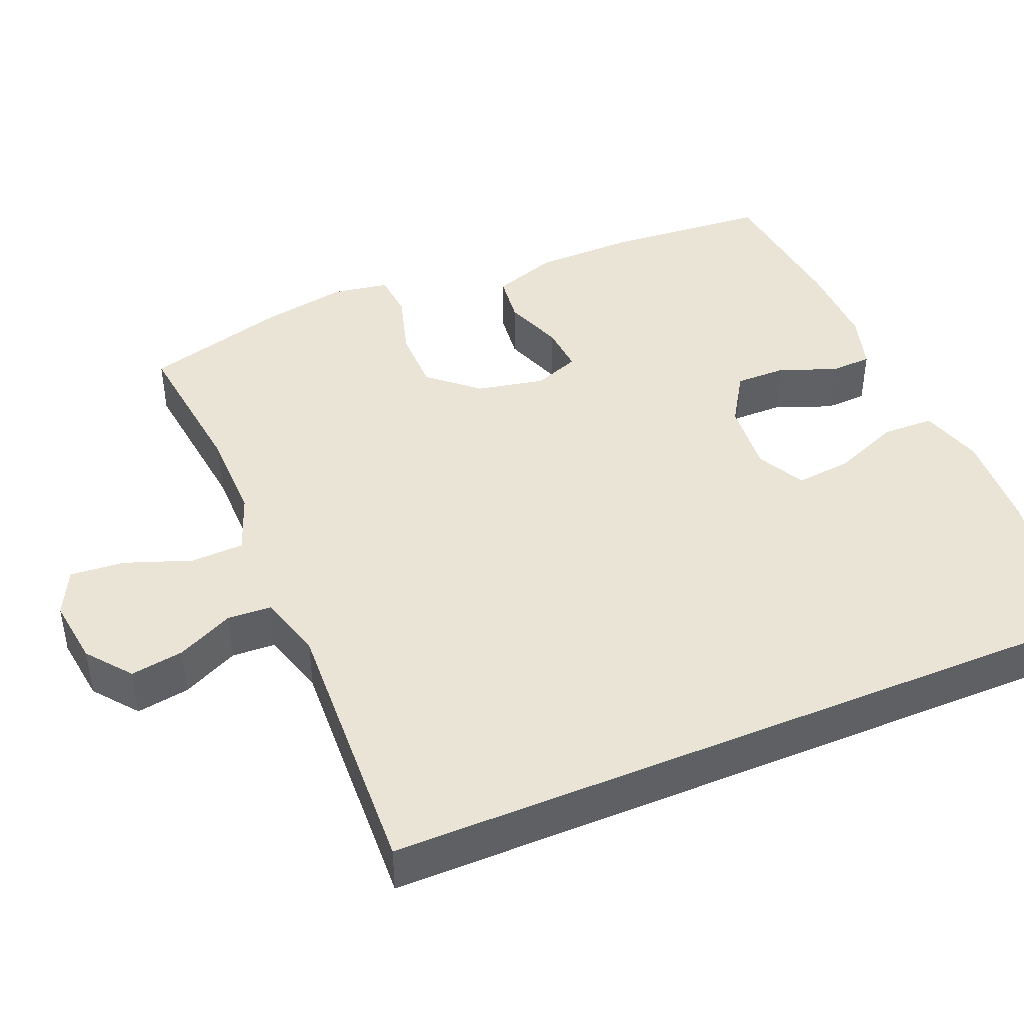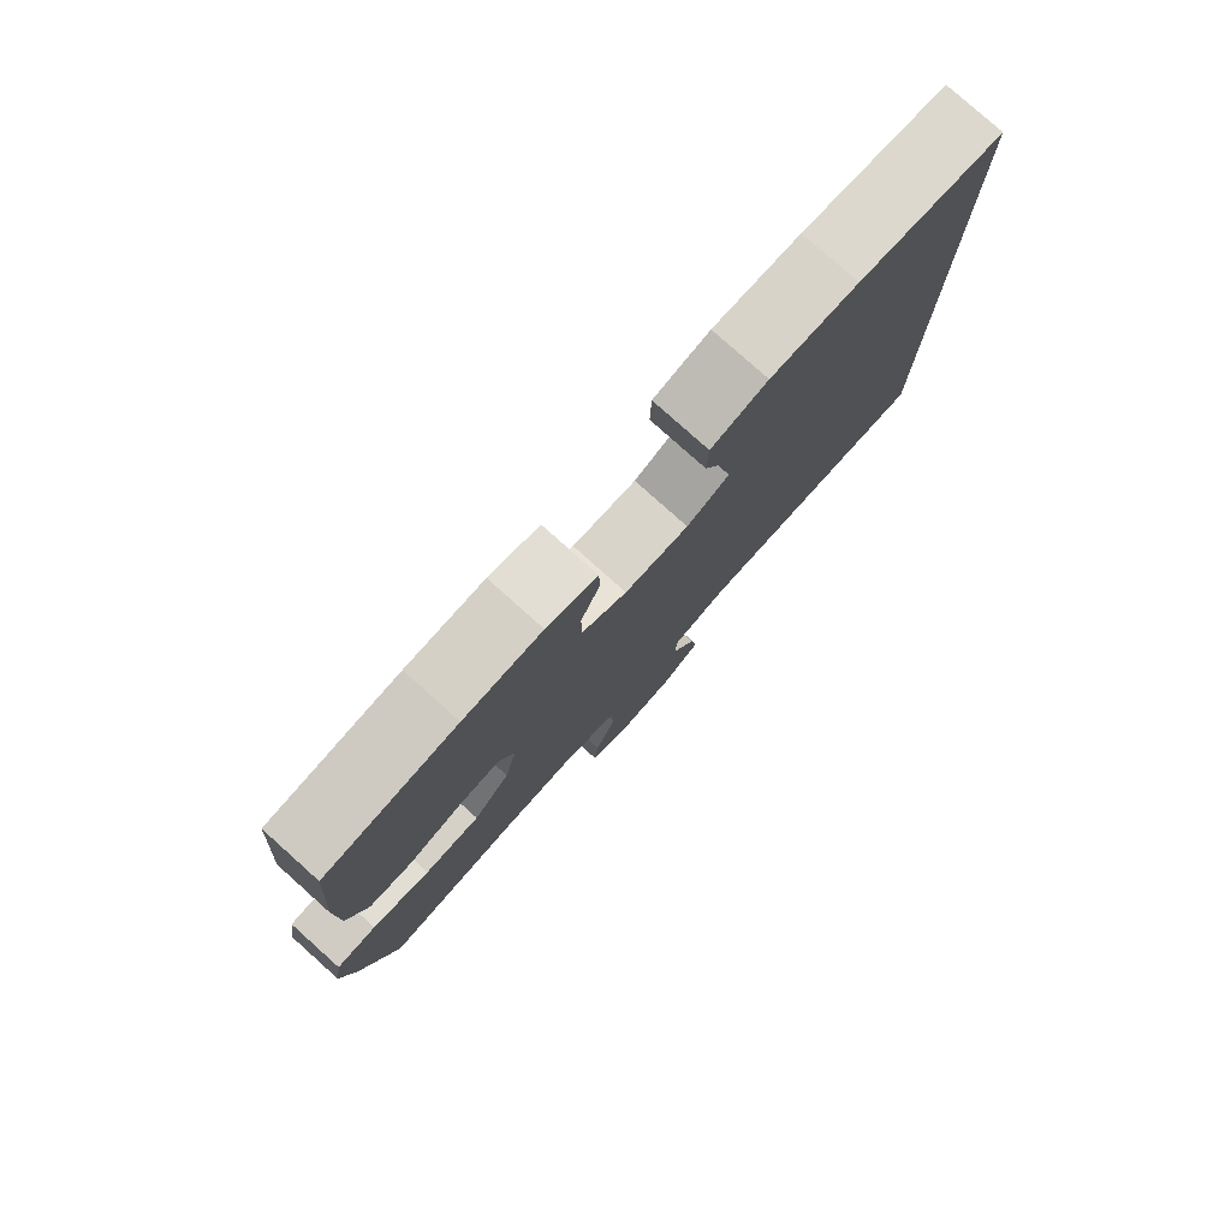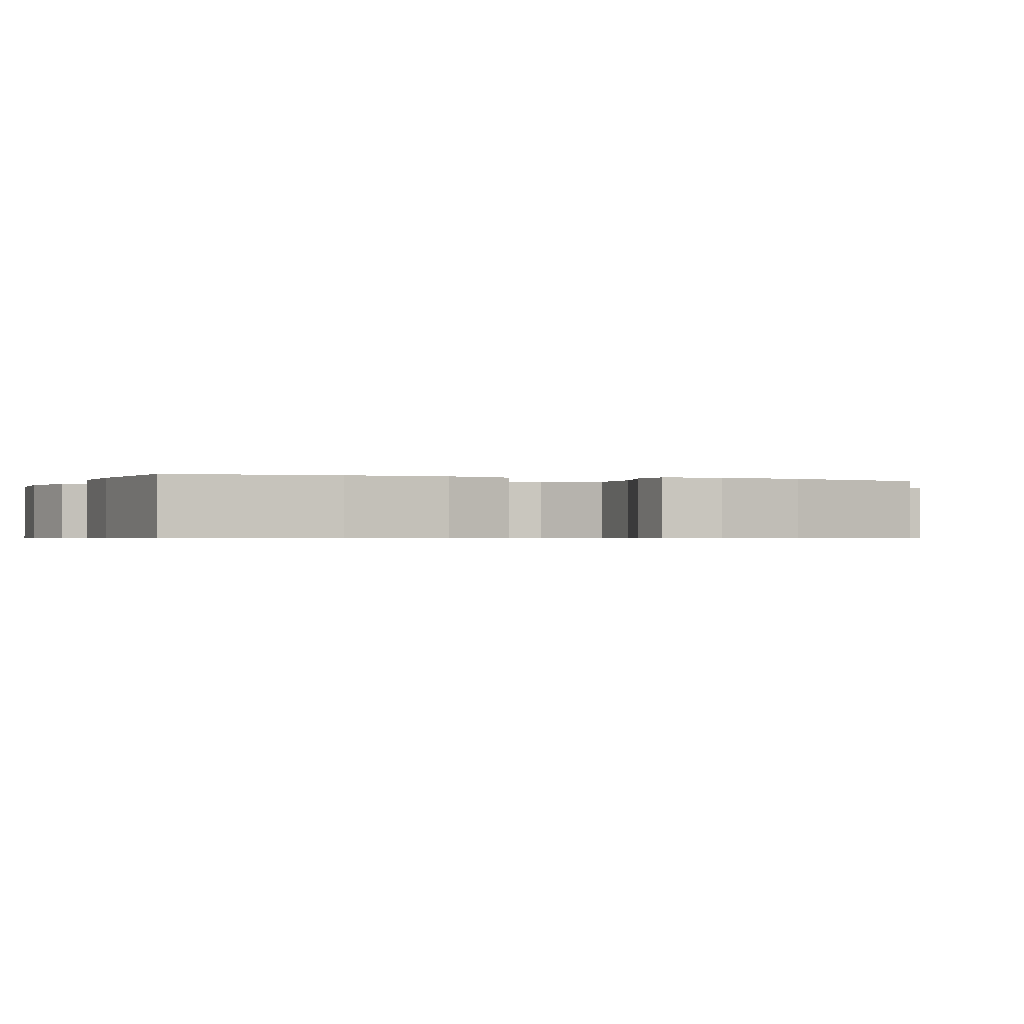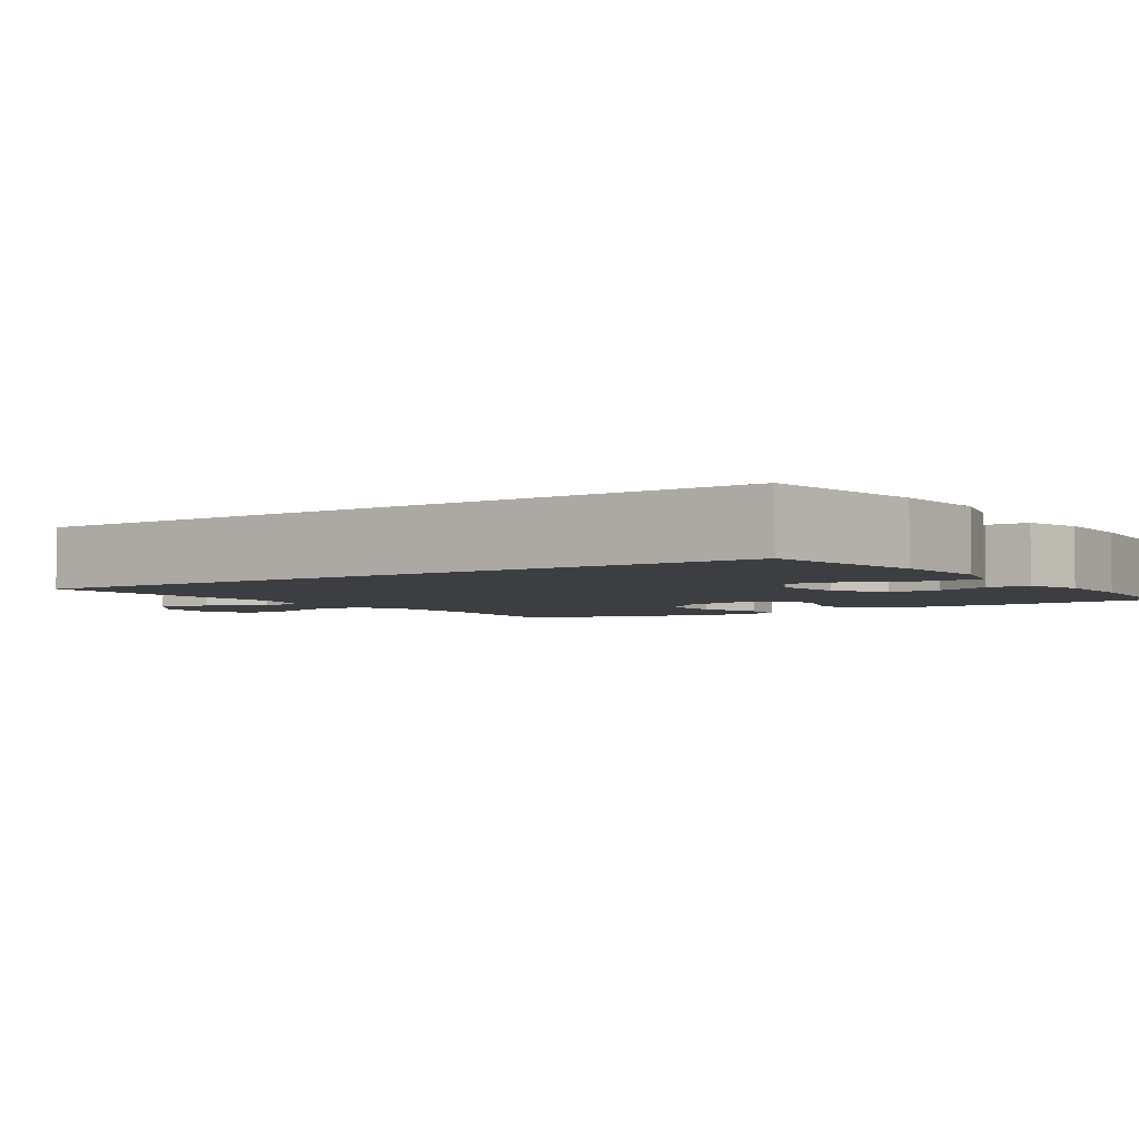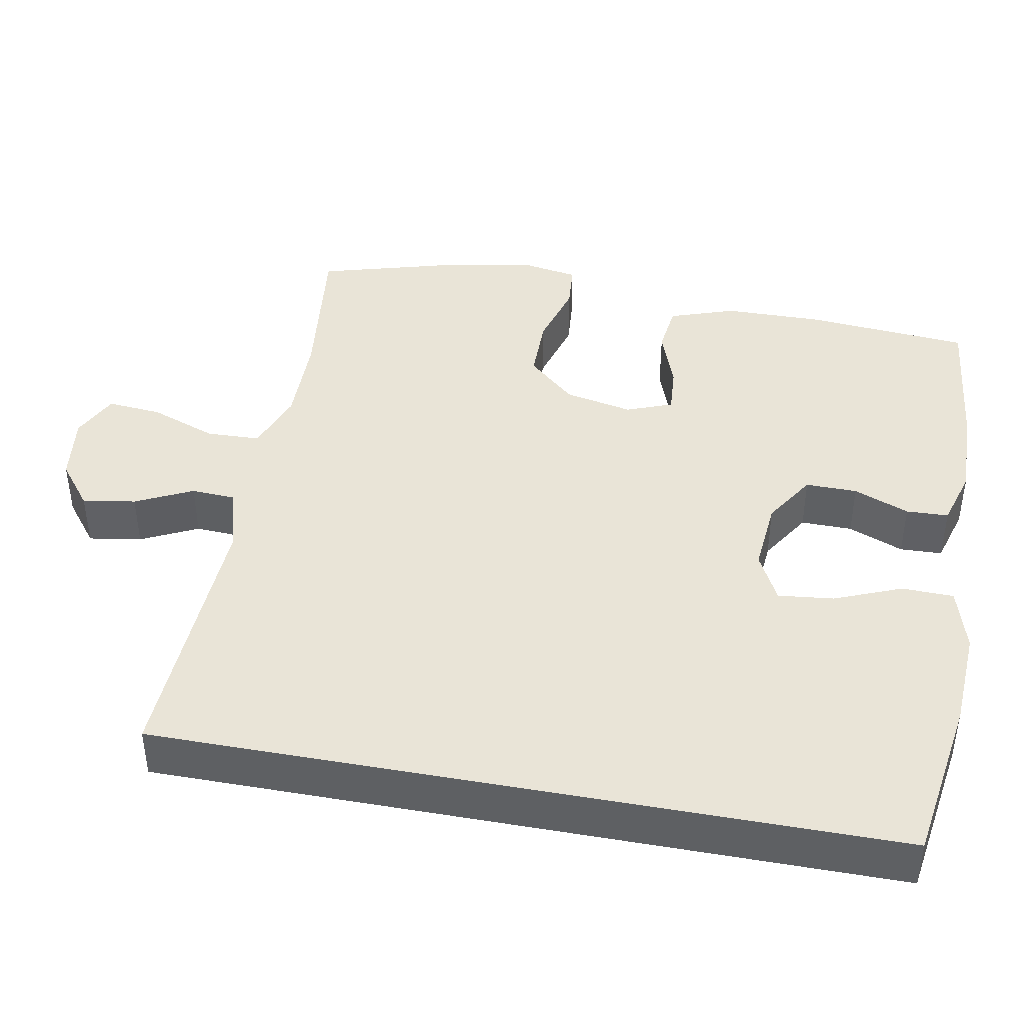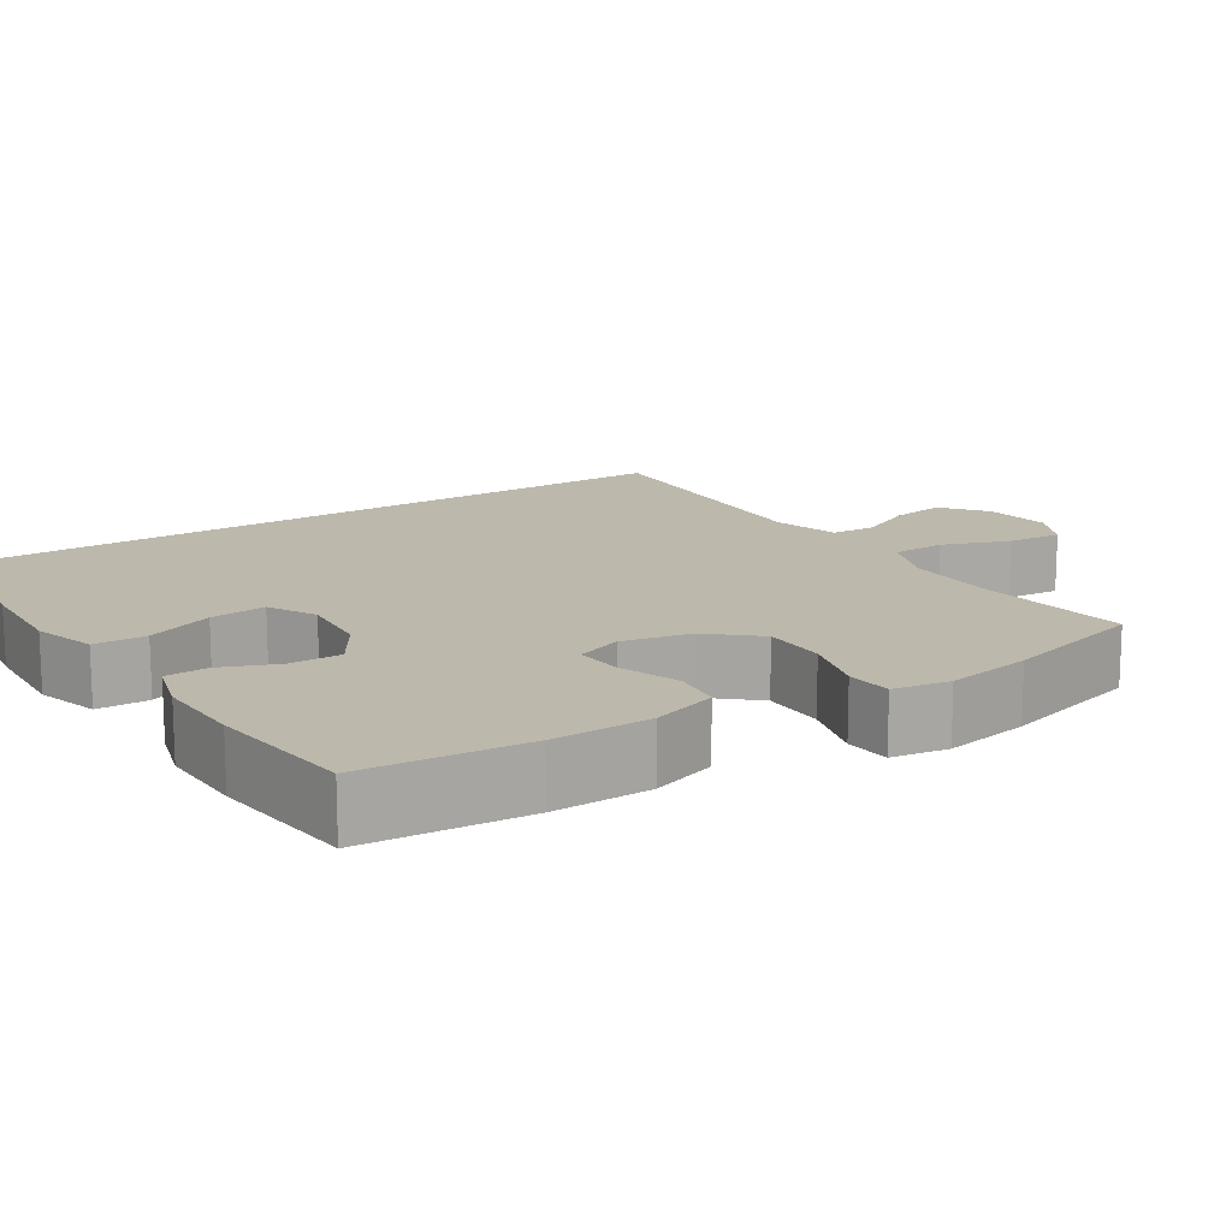
<metadata>
{"format":"obj","ext":"obj","renderer":"f3d","projection":"perspective","resolution":1024,"background":"white","views":[{"elev":43.6,"azim":-112.8,"up":"+Y"},{"elev":79.5,"azim":131.8,"up":"+Z"},{"elev":-0.6,"azim":69.3,"up":"+Y"},{"elev":-3.5,"azim":-55.5,"up":"+Y"},{"elev":43.1,"azim":-79.5,"up":"+Y"},{"elev":14.8,"azim":57.0,"up":"+Y"}]}
</metadata>
<code>
o path9104
v -0.5017 0.0375 -0.4658
v -0.1349 0.0375 -0.4472
v -0.04593 0.0375 -0.4723
v -0.04273 0.0375 -0.5315
v -0.07991 0.0375 -0.6085
v -0.0913 0.0375 -0.6804
v -0.03188 0.0375 -0.727
v 0.05917 0.0375 -0.7385
v 0.1215 0.0375 -0.7077
v 0.1153 0.0375 -0.634
v 0.08231 0.0375 -0.5441
v 0.08471 0.0375 -0.4716
v 0.1654 0.0375 -0.4411
v 0.2904 0.0375 -0.4417
v 0.5 0.0375 -0.4658
v 0.554 0.0375 -0.2717
v 0.5747 0.0375 -0.1554
v 0.5621 0.0375 -0.07904
v 0.5005 0.0375 -0.07384
v 0.4112 0.0375 -0.09996
v 0.325 0.0375 -0.09984
v 0.268 0.0375 -0.03498
v 0.2492 0.0375 0.05687
v 0.2729 0.0375 0.1189
v 0.3376 0.0375 0.1142
v 0.4188 0.0375 0.08494
v 0.4856 0.0375 0.0933
v 0.5156 0.0375 0.1818
v 0.5177 0.0375 0.3149
v 0.5 0.0375 0.5361
v 0.2996 0.0375 0.5581
v 0.1801 0.0375 0.5605
v 0.1031 0.0375 0.5378
v 0.1008 0.0375 0.4806
v 0.1306 0.0375 0.4054
v 0.1313 0.0375 0.3355
v 0.0619 0.0375 0.2914
v -0.03623 0.0375 0.2827
v -0.1014 0.0375 0.3163
v -0.09311 0.0375 0.3921
v -0.05661 0.0375 0.4826
v -0.05836 0.0375 0.553
v -0.1443 0.0375 0.5783
v -0.2777 0.0375 0.5708
v -0.5017 0.0375 0.5361
v -0.5017 -0.0375 -0.4658
v -0.1349 -0.0375 -0.4472
v -0.04593 -0.0375 -0.4723
v -0.04273 -0.0375 -0.5315
v -0.07991 -0.0375 -0.6085
v -0.0913 -0.0375 -0.6804
v -0.03188 -0.0375 -0.727
v 0.05917 -0.0375 -0.7385
v 0.1215 -0.0375 -0.7077
v 0.1153 -0.0375 -0.634
v 0.08231 -0.0375 -0.5441
v 0.08471 -0.0375 -0.4716
v 0.1654 -0.0375 -0.4411
v 0.2904 -0.0375 -0.4417
v 0.5 -0.0375 -0.4658
v 0.554 -0.0375 -0.2717
v 0.5747 -0.0375 -0.1554
v 0.5621 -0.0375 -0.07904
v 0.5005 -0.0375 -0.07384
v 0.4112 -0.0375 -0.09996
v 0.325 -0.0375 -0.09984
v 0.268 -0.0375 -0.03498
v 0.2492 -0.0375 0.05687
v 0.2729 -0.0375 0.1189
v 0.3376 -0.0375 0.1142
v 0.4188 -0.0375 0.08494
v 0.4856 -0.0375 0.0933
v 0.5156 -0.0375 0.1818
v 0.5177 -0.0375 0.3149
v 0.5 -0.0375 0.5361
v 0.2996 -0.0375 0.5581
v 0.1801 -0.0375 0.5605
v 0.1031 -0.0375 0.5378
v 0.1008 -0.0375 0.4806
v 0.1306 -0.0375 0.4054
v 0.1313 -0.0375 0.3355
v 0.0619 -0.0375 0.2914
v -0.03623 -0.0375 0.2827
v -0.1014 -0.0375 0.3163
v -0.09311 -0.0375 0.3921
v -0.05661 -0.0375 0.4826
v -0.05836 -0.0375 0.553
v -0.1443 -0.0375 0.5783
v -0.2777 -0.0375 0.5708
v -0.5017 -0.0375 0.5361
v 0.554 0.0375 -0.2717
v 0.5747 0.0375 -0.1554
v 0.5621 0.0375 -0.07904
v 0.5621 0.0375 -0.07904
v 0.5005 0.0375 -0.07384
v 0.5 0.0375 -0.4658
v 0.5 0.0375 -0.4658
v 0.5156 0.0375 0.1818
v 0.5177 0.0375 0.3149
v 0.4856 0.0375 0.0933
v 0.4856 0.0375 0.0933
v 0.5 0.0375 0.5361
v 0.5 0.0375 0.5361
v 0.4112 0.0375 -0.09996
v 0.4188 0.0375 0.08494
v 0.3376 0.0375 0.1142
v 0.325 0.0375 -0.09984
v 0.2996 0.0375 0.5581
v 0.2904 0.0375 -0.4417
v 0.2729 0.0375 0.1189
v 0.2729 0.0375 0.1189
v 0.268 0.0375 -0.03498
v 0.1801 0.0375 0.5605
v 0.1654 0.0375 -0.4411
v 0.2492 0.0375 0.05687
v 0.1031 0.0375 0.5378
v 0.1031 0.0375 0.5378
v 0.08471 0.0375 -0.4716
v 0.08471 0.0375 -0.4716
v 0.1306 0.0375 0.4054
v 0.1313 0.0375 0.3355
v 0.0619 0.0375 0.2914
v 0.1008 0.0375 0.4806
v 0.05917 0.0375 -0.7385
v 0.1215 0.0375 -0.7077
v 0.1215 0.0375 -0.7077
v 0.1153 0.0375 -0.634
v 0.08231 0.0375 -0.5441
v -0.03623 0.0375 0.2827
v -0.03188 0.0375 -0.727
v -0.0913 0.0375 -0.6804
v -0.0913 0.0375 -0.6804
v -0.04593 0.0375 -0.4723
v -0.04593 0.0375 -0.4723
v -0.04273 0.0375 -0.5315
v -0.1014 0.0375 0.3163
v -0.1014 0.0375 0.3163
v -0.07991 0.0375 -0.6085
v -0.1349 0.0375 -0.4472
v -0.09311 0.0375 0.3921
v -0.05661 0.0375 0.4826
v -0.05836 0.0375 0.553
v -0.05836 0.0375 0.553
v -0.1443 0.0375 0.5783
v -0.2777 0.0375 0.5708
v -0.5017 0.0375 -0.4658
v -0.5017 0.0375 -0.4658
v -0.5017 0.0375 0.5361
v -0.5017 0.0375 0.5361
v 0.554 -0.0375 -0.2717
v 0.5747 -0.0375 -0.1554
v 0.5621 -0.0375 -0.07904
v 0.5621 -0.0375 -0.07904
v 0.5005 -0.0375 -0.07384
v 0.5 -0.0375 -0.4658
v 0.5 -0.0375 -0.4658
v 0.5156 -0.0375 0.1818
v 0.5177 -0.0375 0.3149
v 0.4856 -0.0375 0.0933
v 0.4856 -0.0375 0.0933
v 0.5 -0.0375 0.5361
v 0.5 -0.0375 0.5361
v 0.4112 -0.0375 -0.09996
v 0.4188 -0.0375 0.08494
v 0.3376 -0.0375 0.1142
v 0.325 -0.0375 -0.09984
v 0.2996 -0.0375 0.5581
v 0.2904 -0.0375 -0.4417
v 0.2729 -0.0375 0.1189
v 0.2729 -0.0375 0.1189
v 0.268 -0.0375 -0.03498
v 0.1801 -0.0375 0.5605
v 0.1654 -0.0375 -0.4411
v 0.2492 -0.0375 0.05687
v 0.1031 -0.0375 0.5378
v 0.1031 -0.0375 0.5378
v 0.08471 -0.0375 -0.4716
v 0.08471 -0.0375 -0.4716
v 0.1306 -0.0375 0.4054
v 0.1313 -0.0375 0.3355
v 0.0619 -0.0375 0.2914
v 0.1008 -0.0375 0.4806
v 0.05917 -0.0375 -0.7385
v 0.1215 -0.0375 -0.7077
v 0.1215 -0.0375 -0.7077
v 0.1153 -0.0375 -0.634
v 0.08231 -0.0375 -0.5441
v -0.03623 -0.0375 0.2827
v -0.03188 -0.0375 -0.727
v -0.0913 -0.0375 -0.6804
v -0.0913 -0.0375 -0.6804
v -0.04593 -0.0375 -0.4723
v -0.04593 -0.0375 -0.4723
v -0.04273 -0.0375 -0.5315
v -0.1014 -0.0375 0.3163
v -0.1014 -0.0375 0.3163
v -0.07991 -0.0375 -0.6085
v -0.1349 -0.0375 -0.4472
v -0.09311 -0.0375 0.3921
v -0.05661 -0.0375 0.4826
v -0.05836 -0.0375 0.553
v -0.05836 -0.0375 0.553
v -0.1443 -0.0375 0.5783
v -0.2777 -0.0375 0.5708
v -0.5017 -0.0375 -0.4658
v -0.5017 -0.0375 -0.4658
v -0.5017 -0.0375 0.5361
v -0.5017 -0.0375 0.5361
f 151 163 150
f 166 173 168
f 171 198 192
f 171 173 166
f 181 188 174
f 174 188 171
f 171 192 177
f 180 181 169
f 154 151 152
f 187 197 186
f 197 189 186
f 163 151 154
f 195 198 188
f 203 204 199
f 188 198 171
f 189 197 190
f 150 168 155
f 201 203 200
f 207 195 204
f 200 203 199
f 150 163 168
f 157 164 159
f 197 187 194
f 163 166 168
f 198 195 205
f 167 158 161
f 172 179 167
f 186 183 184
f 199 204 195
f 171 177 173
f 167 179 180
f 169 181 174
f 186 189 183
f 182 172 175
f 179 172 182
f 165 180 169
f 177 194 187
f 192 194 177
f 180 165 158
f 167 180 158
f 158 165 157
f 165 164 157
f 205 195 207
f 16 17 62 61
f 17 94 153 62
f 18 19 64 63
f 97 16 61 156
f 28 29 74 73
f 101 28 73 160
f 29 103 162 74
f 19 20 65 64
f 26 27 72 71
f 25 26 71 70
f 20 21 66 65
f 30 31 76 75
f 14 15 60 59
f 111 25 70 170
f 21 22 67 66
f 31 32 77 76
f 13 14 59 58
f 23 24 69 68
f 22 23 68 67
f 32 117 176 77
f 119 13 58 178
f 35 36 81 80
f 36 37 82 81
f 34 35 80 79
f 33 34 79 78
f 8 126 185 53
f 9 10 55 54
f 10 11 56 55
f 11 12 57 56
f 37 38 83 82
f 7 8 53 52
f 132 7 52 191
f 134 4 49 193
f 38 137 196 83
f 5 6 51 50
f 4 5 50 49
f 2 3 48 47
f 40 41 86 85
f 41 143 202 86
f 42 43 88 87
f 39 40 85 84
f 43 44 89 88
f 147 2 47 206
f 149 1 46 208
f 44 45 90 89
f 92 91 104
f 107 109 114
f 112 133 139
f 112 107 114
f 122 115 129
f 115 112 129
f 112 118 133
f 121 110 122
f 95 93 92
f 128 127 138
f 138 127 130
f 104 95 92
f 136 129 139
f 144 140 145
f 129 112 139
f 130 131 138
f 91 96 109
f 142 141 144
f 148 145 136
f 141 140 144
f 91 109 104
f 98 100 105
f 138 135 128
f 104 109 107
f 139 146 136
f 108 102 99
f 113 108 120
f 127 125 124
f 140 136 145
f 112 114 118
f 108 121 120
f 110 115 122
f 127 124 130
f 123 116 113
f 120 123 113
f 106 110 121
f 118 128 135
f 133 118 135
f 121 99 106
f 108 99 121
f 99 98 106
f 106 98 105
f 146 148 136

</code>
